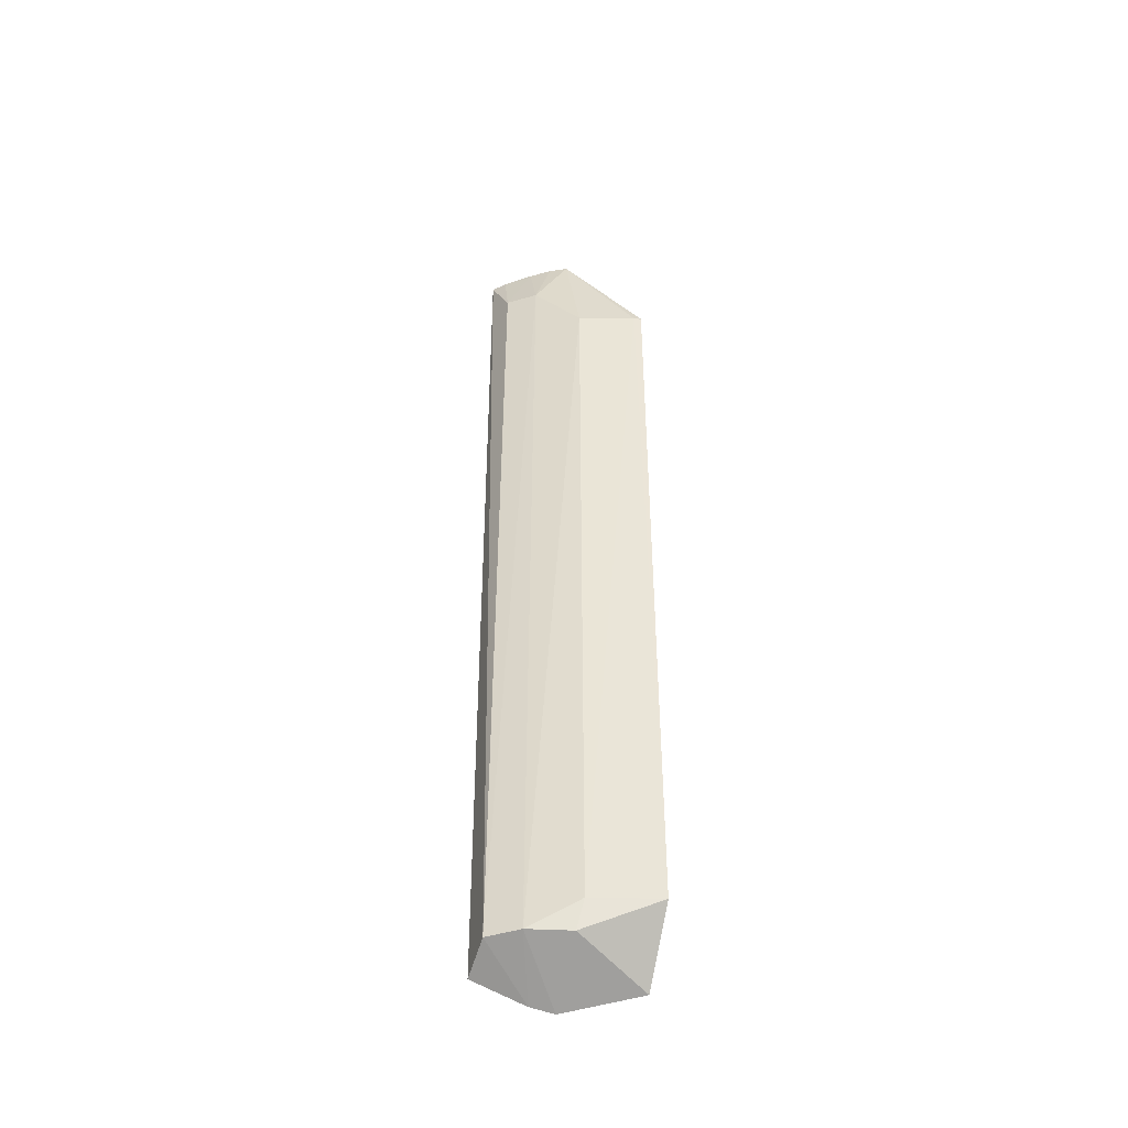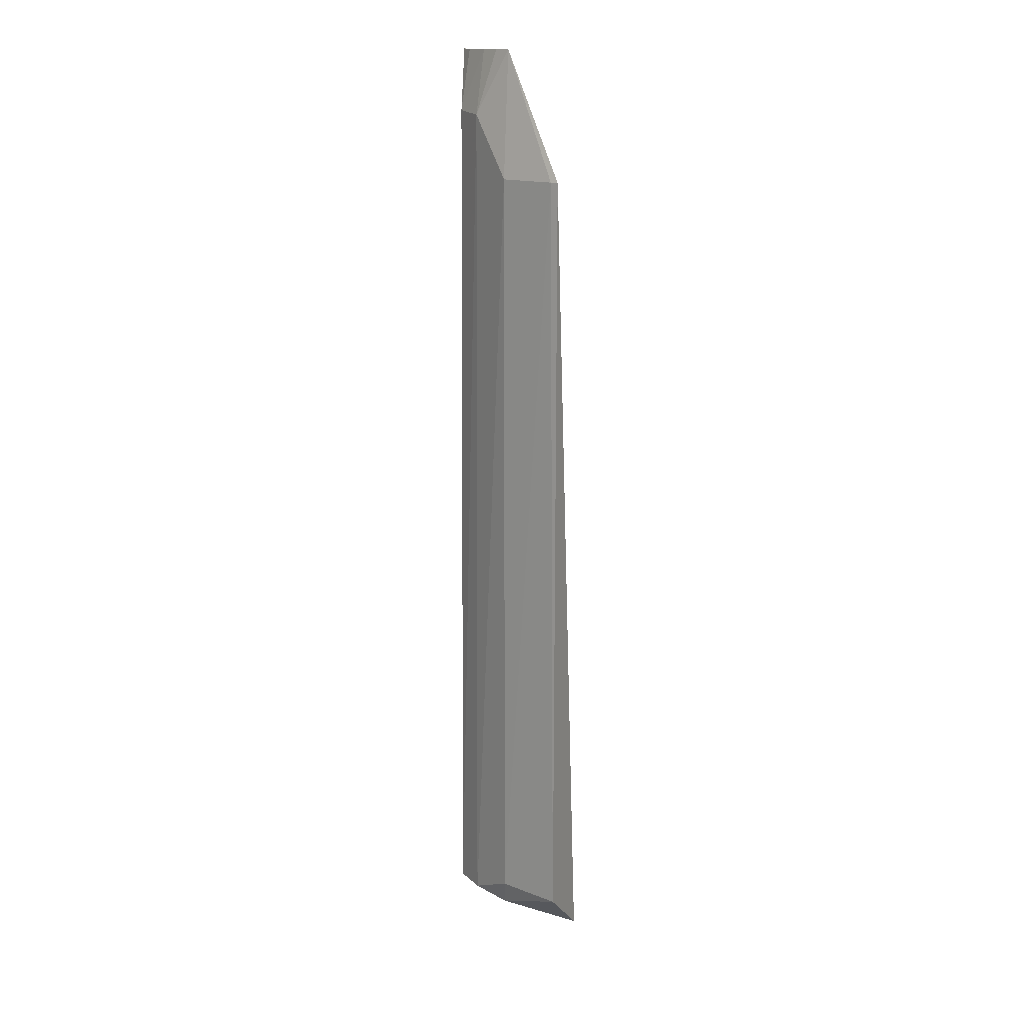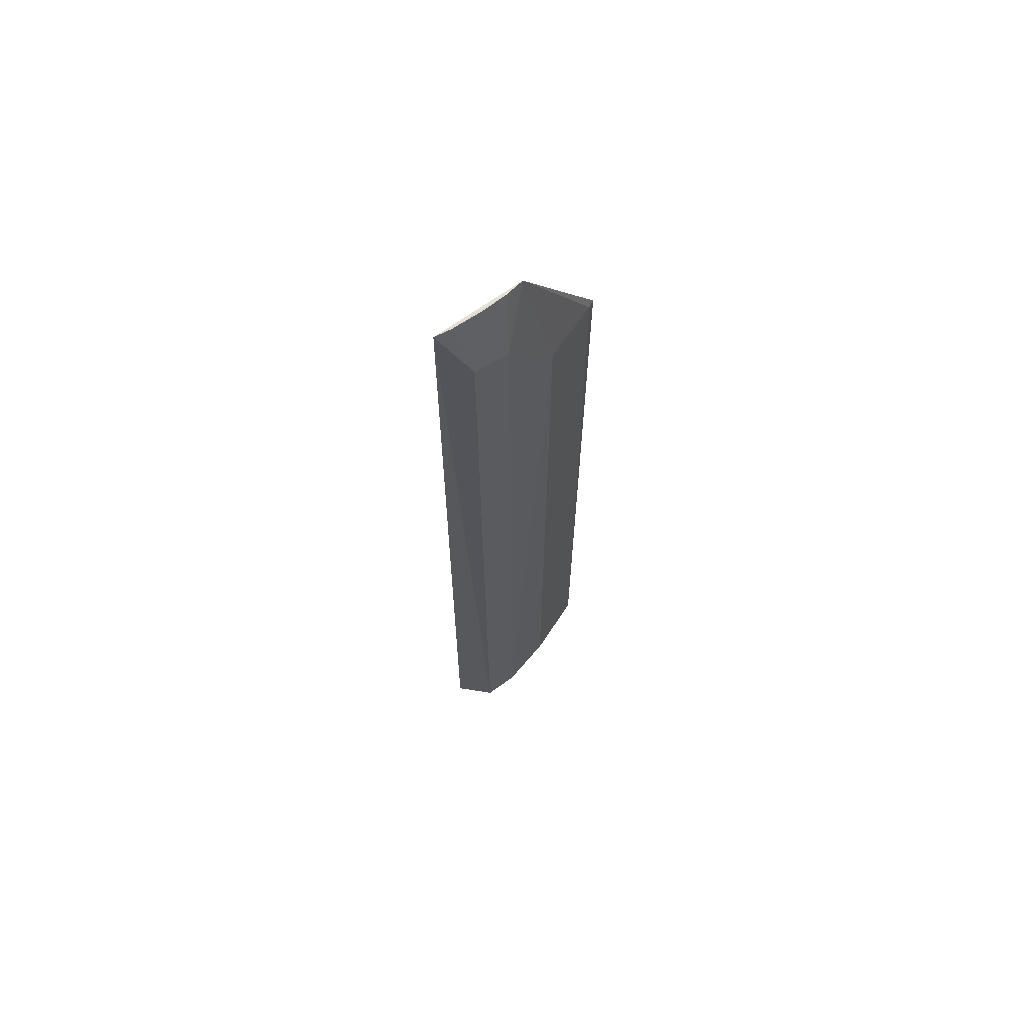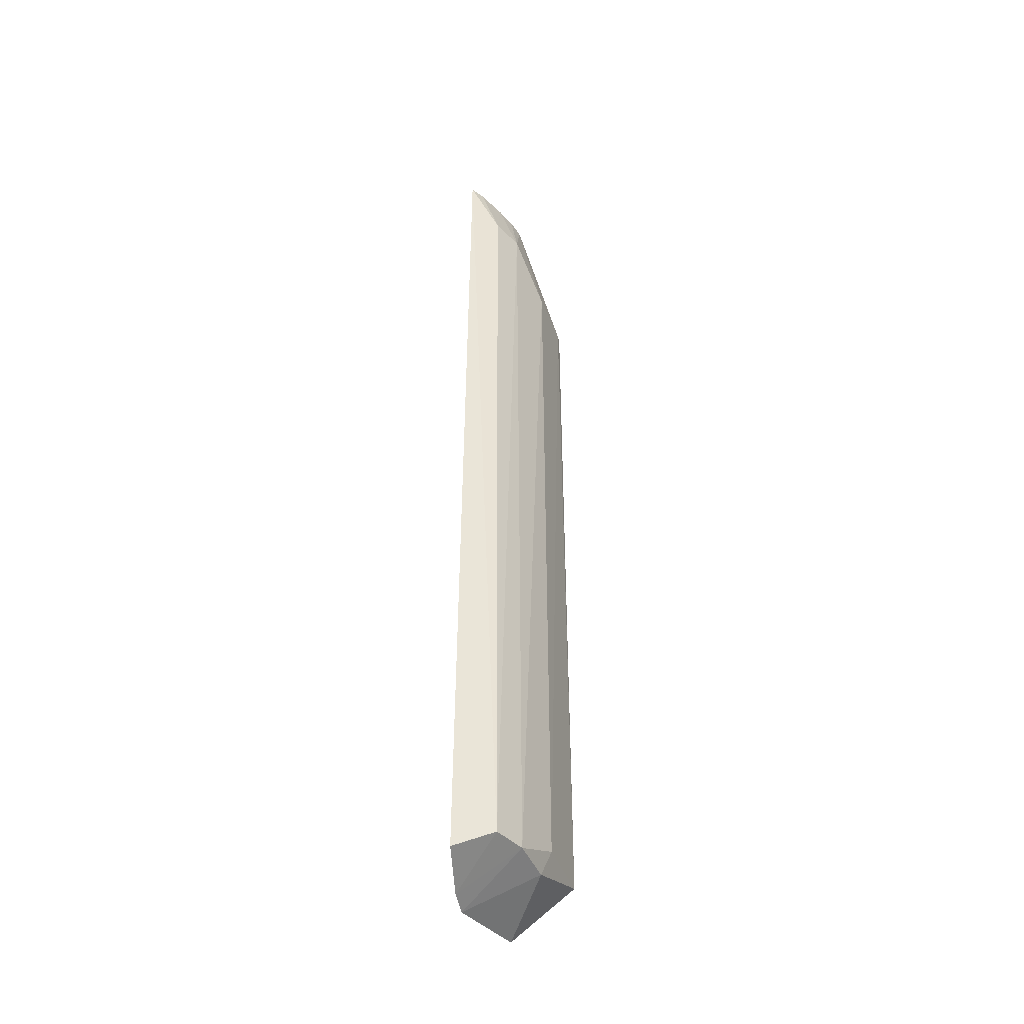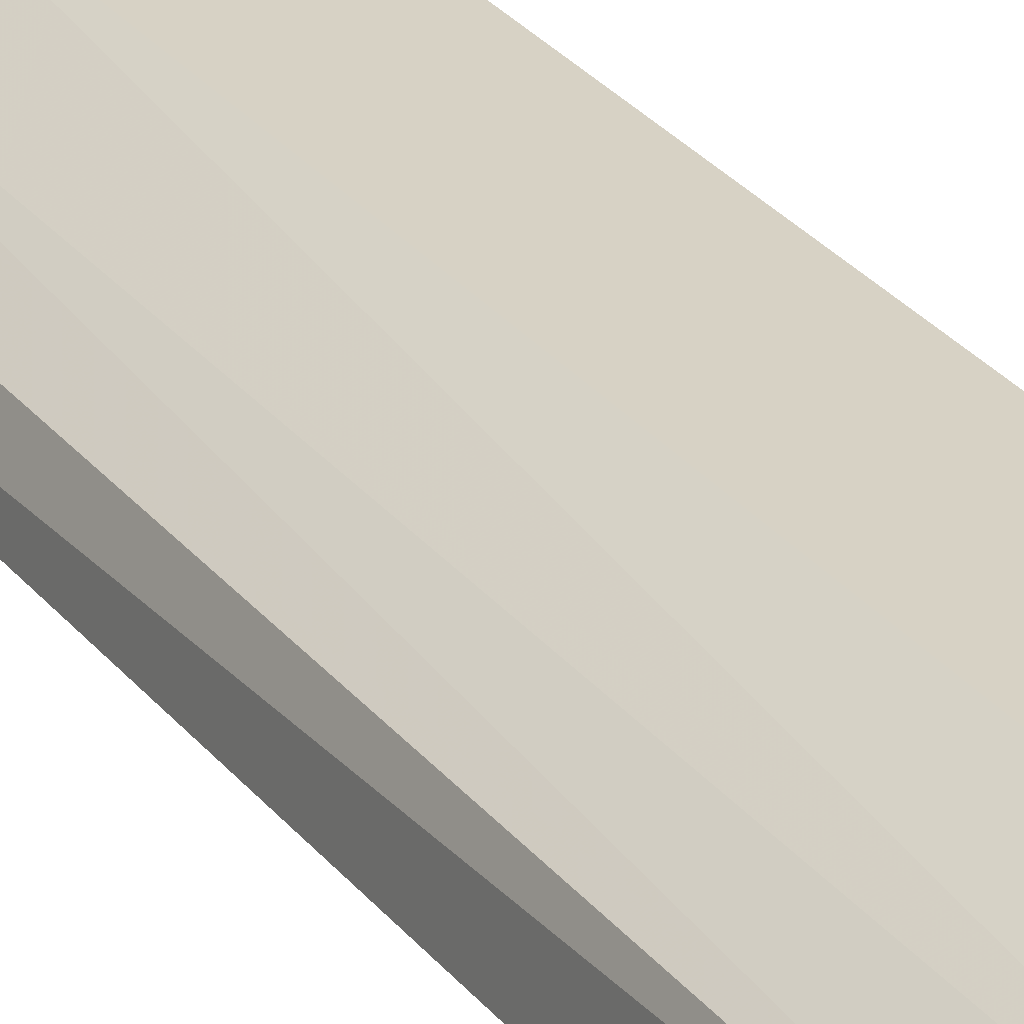
<metadata>
{"format":"obj","ext":"obj","renderer":"f3d","projection":"perspective","resolution":1024,"background":"white","views":[{"elev":-46.1,"azim":168.1,"up":"+Z"},{"elev":15.5,"azim":-151.7,"up":"+Z"},{"elev":66.3,"azim":112.6,"up":"+Z"},{"elev":-43.3,"azim":98.8,"up":"+Z"},{"elev":26.3,"azim":151.7,"up":"+Y"}]}
</metadata>
<code>
v 0.106 0.125 0.08334
v 0.1029 0.1214 -0.4846
v 0.08221 0.1565 -0.4762
v 0.01386 0.1762 0.007576
v 0.01579 0.1401 -0.494
v 0.08097 0.1545 0.04457
v 0.09997 0.1457 -0.4762
v 0.05815 0.1198 -0.4979
v 0.05943 0.1532 0.08333
v 0.01386 0.1762 -0.4621
v 0.05403 0.1688 0.007576
v 0.09825 0.1428 0.0465
v 0.07184 0.1189 -0.4948
v 0.05727 0.1632 -0.4781
v 0.08253 0.1419 0.08328
v 0.0186 0.1759 0.007576
v 0.05403 0.1688 -0.4621
v 0.07014 0.1488 0.08342
v 0.09855 0.1314 0.0833
f 7 1 2
f 7 3 6
f 8 1 5
f 9 5 1
f 9 4 5
f 10 5 4
f 11 6 3
f 11 9 6
f 12 7 6
f 12 1 7
f 13 2 1
f 13 1 8
f 13 7 2
f 13 8 3
f 13 3 7
f 14 8 5
f 14 3 8
f 14 5 10
f 15 12 6
f 16 4 9
f 16 9 11
f 16 10 4
f 17 11 3
f 17 16 11
f 17 10 16
f 17 14 10
f 17 3 14
f 18 9 1
f 18 15 6
f 18 6 9
f 19 1 12
f 19 12 15
f 19 18 1
f 19 15 18

</code>
